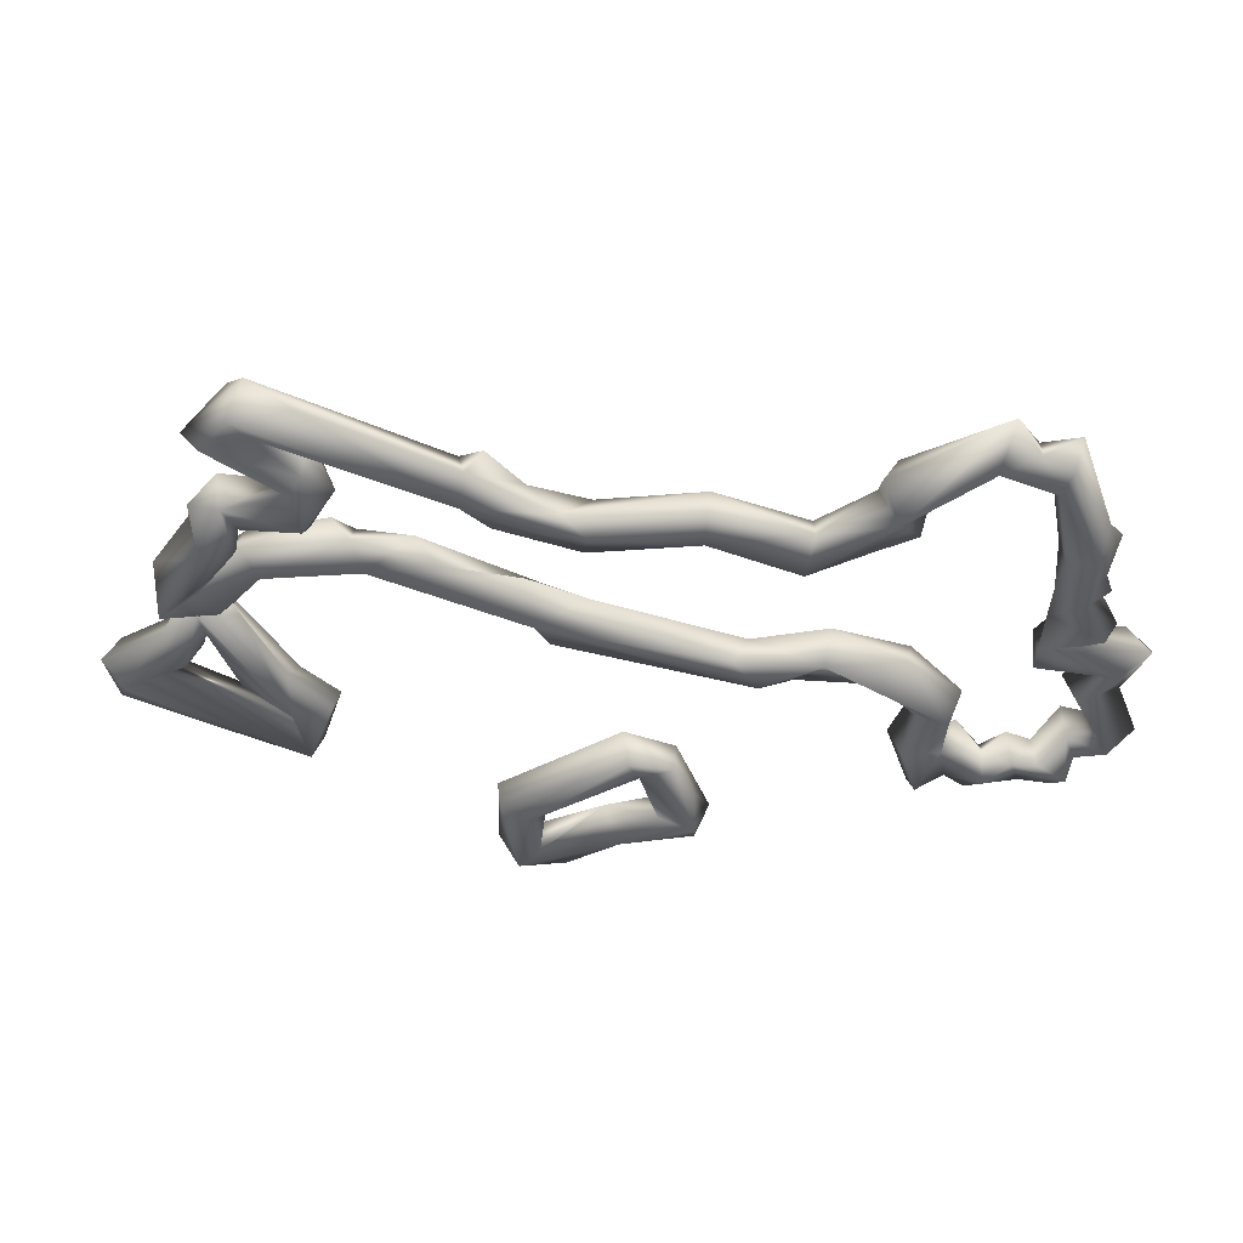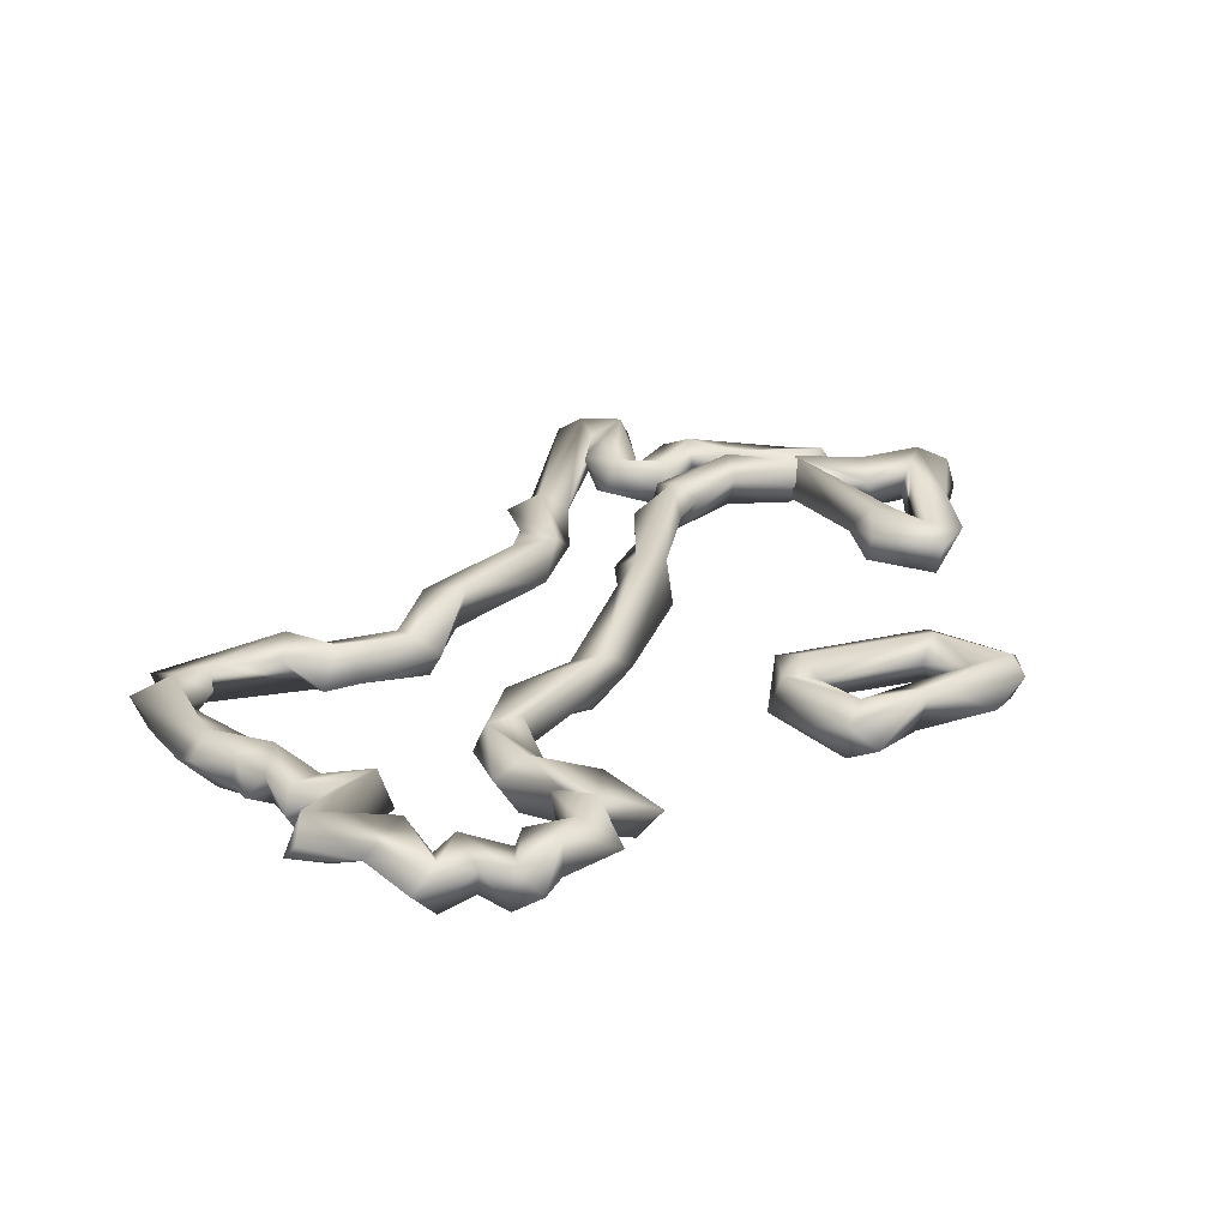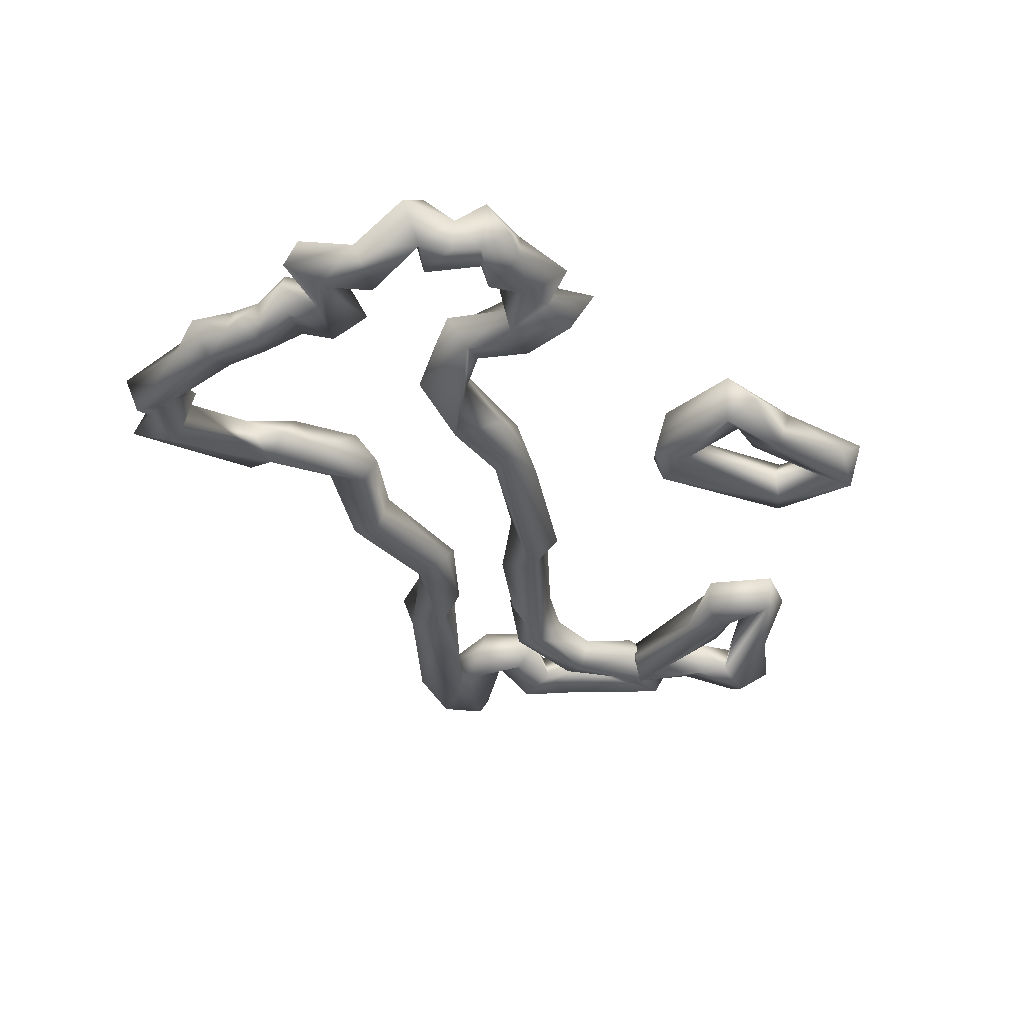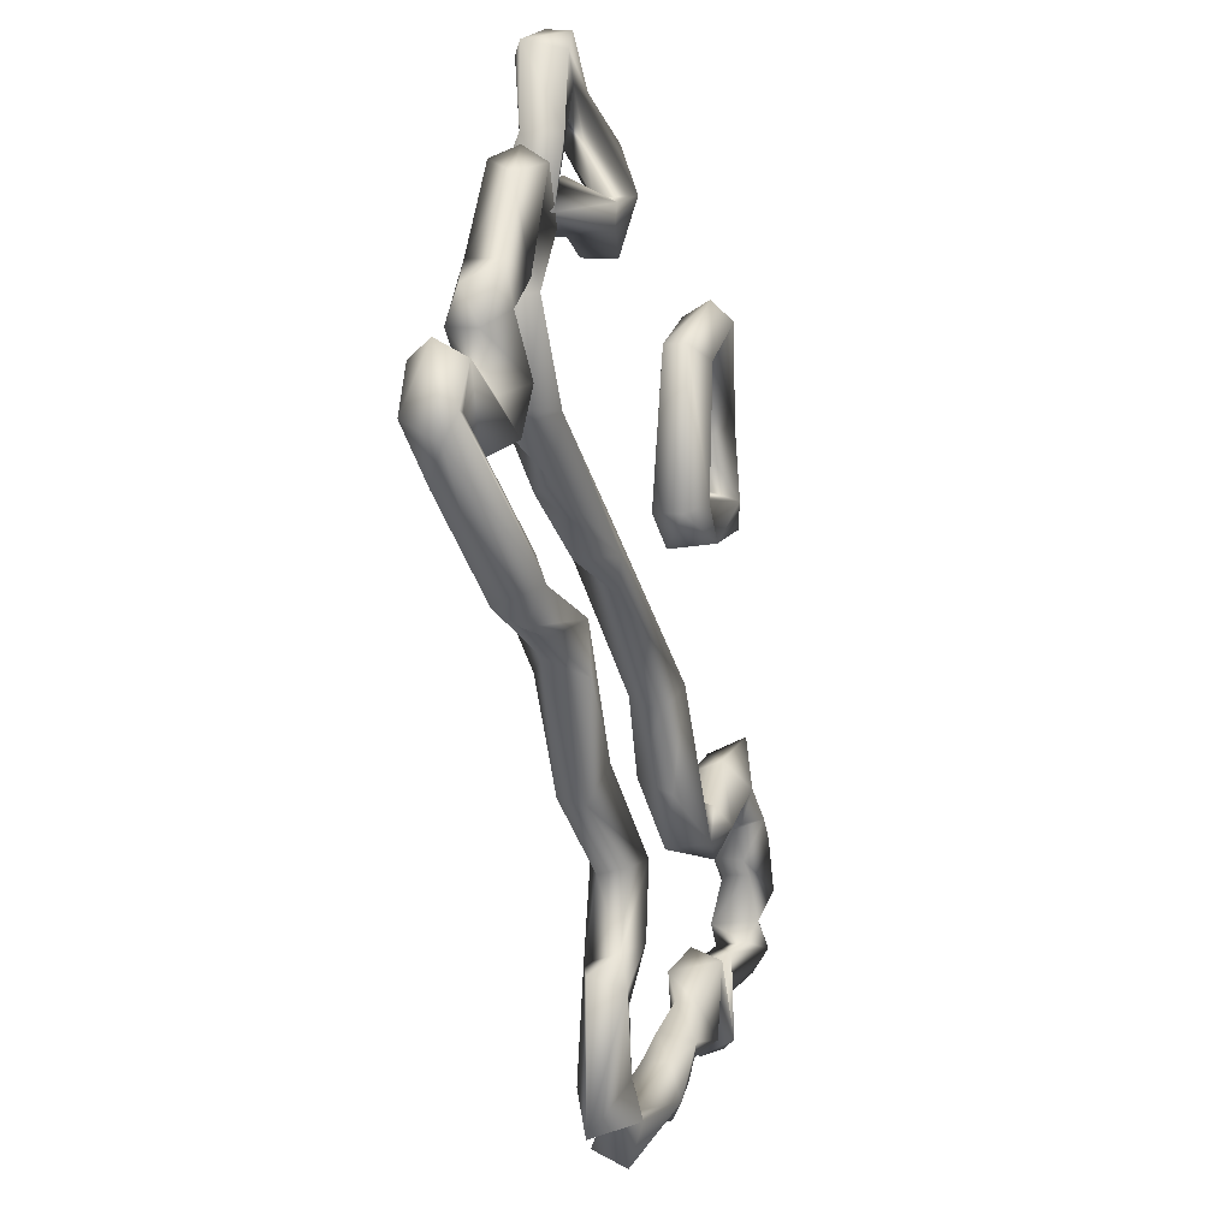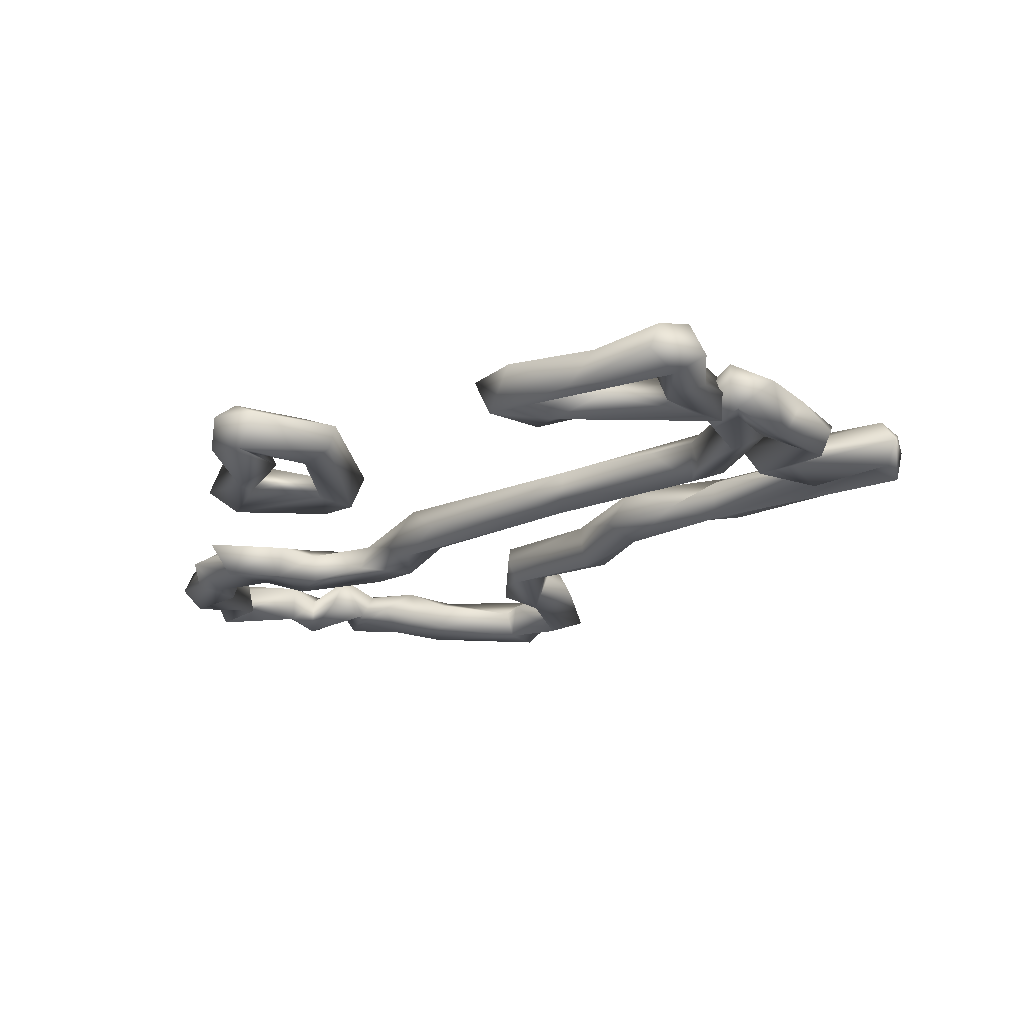
<metadata>
{"format":"obj","ext":"obj","renderer":"f3d","projection":"perspective","resolution":1024,"background":"white","views":[{"elev":-40.1,"azim":120.0,"up":"+Y"},{"elev":25.8,"azim":-114.3,"up":"+Y"},{"elev":-33.0,"azim":-120.3,"up":"+Y"},{"elev":0.7,"azim":108.5,"up":"+Z"},{"elev":-19.7,"azim":3.2,"up":"+Y"}]}
</metadata>
<code>
o IT.001_CUCurve.002
v 1.047 -0.000794 0.4261
v 1.046 0.001841 0.4259
v 1.043 0.000744 0.425
v 1.044 -0.001874 0.4258
v 1.047 -0.000795 0.4317
v 1.046 0.002006 0.4311
v 1.044 -0.000921 0.4285
v 1.045 -0.002019 0.4311
v 1.044 0.001473 0.4327
v 1.043 -0.000682 0.4331
v 1.039 0.000757 0.4297
v 1.044 0.001652 0.4293
v 1.037 -0.001551 0.4283
v 1.032 0.000759 0.4273
v 1.032 0.001966 0.4238
v 1.034 -0.000531 0.4235
v 1.03 -0.001943 0.424
v 1.029 0.000753 0.4237
v 1.033 0.000979 0.4195
v 1.035 -0.001886 0.4223
v 1.034 -0.001416 0.4195
v 1.036 0.001835 0.4211
v 1.036 0.001807 0.4229
v 1.039 -0.000735 0.4204
v 1.039 -0.00076 0.4243
v 1.049 0.001963 0.4207
v 1.046 0.000792 0.4229
v 1.046 -0.001532 0.4224
v 1.046 -0.000873 0.4193
v 1.049 -0.001956 0.4213
v 1.05 1e-06 0.4211
v 1.015 0.001966 0.4036
v 1.017 -0.001911 0.4029
v 1.017 0.000813 0.4151
v 1.013 2.7e-05 0.4126
v 1.014 -0.00195 0.4137
v 1.016 -0.00119 0.4151
v 1.014 0.001946 0.414
v 1.01 0.000945 0.4147
v 1.01 -0.001434 0.4152
v 1.009 -0.001931 0.4177
v 1.011 0.000724 0.4188
v 1.007 0.000923 0.4174
v 1.009 0.001987 0.4173
v 1.007 -0.000898 0.4148
v 1.007 0.001574 0.4098
v 1.011 -3e-06 0.4085
v 1.008 -0.001941 0.4089
v 1.004 -0.000669 0.4038
v 1.007 0.001978 0.404
v 1.008 -0.000969 0.405
v 1.007 -0.00207 0.4025
v 1.005 0.001251 0.4019
v 1.013 0.001877 0.4007
v 1.009 -0.000776 0.4009
v 1.013 0.000645 0.4039
v 1.014 -0.001219 0.4034
v 1.014 -0.001604 0.4003
v 1.018 0.000762 0.4028
v 1.063 -0.0001 0.4119
v 1.063 -0.001923 0.4106
v 1.063 0.001918 0.4107
v 1.055 0.000674 0.409
v 1.058 0.00086 0.4051
v 1.057 -0.001943 0.406
v 1.055 -0.001025 0.4086
v 1.054 0.001919 0.4064
v 1.054 -0.000801 0.4054
v 1.052 0.001939 0.41
v 1.051 8.4e-05 0.4099
v 1.052 -0.001947 0.4093
v 1.054 -0.000983 0.4138
v 1.058 0.000787 0.4128
v 1.056 0.002009 0.4141
v 1.057 -0.001881 0.413
v 1.058 -0.000708 0.4155
v 1.055 0.001353 0.4171
v 1.051 -0.000766 0.4159
v 1.052 0.001783 0.4163
v 1.054 -0.001922 0.4174
v 1.053 0.00085 0.4226
v 1.05 -0.001251 0.4205
v 1.05 -0.001939 0.424
v 1.051 0.000967 0.4206
v 1.049 3e-05 0.4249
v 1.049 0.001924 0.4237
v 1.047 -2.1e-05 0.4201
v 1.048 0.001927 0.4197
v 1.048 -0.001945 0.4198
v 1.049 0.000848 0.4151
v 1.051 0.00202 0.4155
v 1.05 -0.001913 0.4149
v 1.052 -0.000834 0.415
v 1.05 0.000886 0.4085
v 1.046 0.000448 0.4105
v 1.047 0.002062 0.4085
v 1.047 -0.001418 0.4101
v 1.049 -0.001084 0.4074
v 1.047 -0.002015 0.4079
v 1.043 0.000829 0.4073
v 1.046 0.000743 0.4042
v 1.044 -0.001087 0.4035
v 1.035 0.001129 0.4024
v 1.035 0.001923 0.3996
v 1.039 -0.000249 0.3993
v 1.035 -0.001989 0.4004
v 1.032 -0.000812 0.4011
v 1.023 -0.000688 0.3936
v 1.021 0.001921 0.3906
v 1.033 0.000925 0.3971
v 1.024 -0.001415 0.3899
v 1.02 -0.001966 0.3894
v 1.023 0.000745 0.3887
v 1.018 -0.000433 0.3874
v 1.02 -0.001938 0.3839
v 1.021 0.000958 0.3828
v 1.015 0.001954 0.3789
v 1.016 0.001425 0.382
v 1.015 -0.000732 0.3822
v 1.016 -0.000999 0.3785
v 1.01 -0.001385 0.3806
v 1.009 0.002028 0.3797
v 1.01 0.000843 0.3813
v 1.009 0.000635 0.3772
v 1.009 -0.001959 0.3788
v 1.008 0.000697 0.3845
v 1.006 0.000745 0.3808
v 1.006 -0.001636 0.3809
v 1.007 -0.001809 0.3835
v 1.003 -0.001947 0.3846
v 1.001 0.000683 0.3859
v 1.002 -0.000989 0.3822
v 1.003 0.001758 0.382
v 1.005 0.001554 0.3795
v 1.002 5e-05 0.3788
v 1.001 -0.00195 0.3796
v 1.001 0.002006 0.3795
v 0.9986 -8e-06 0.382
v 0.999 0.001949 0.3779
v 0.9982 -0.000746 0.3775
v 1.002 0.000907 0.3765
v 1.002 -0.001796 0.3766
v 0.9963 -0.000663 0.3755
v 1.001 0.000829 0.3752
v 1 -0.001461 0.3751
v 0.9976 -0.002004 0.3737
v 0.9967 0.001728 0.3736
v 0.9987 0.000844 0.372
v 1.002 0.001956 0.3718
v 0.9995 -0.001404 0.3722
v 1.003 -0.001625 0.3715
v 1.002 0.000921 0.3701
v 0.9995 -0.002163 0.3694
v 0.9989 0.001921 0.3693
v 0.9982 0.000419 0.3672
v 1.007 0.001156 0.3699
v 1.004 4e-06 0.3662
v 1.006 -0.001791 0.369
v 1.007 0.000584 0.3626
v 1.008 0.000707 0.3666
v 1.008 -0.002002 0.3652
v 1.008 -0.000956 0.3621
v 1.009 0.001947 0.3637
v 1.011 -0.000871 0.3665
v 1.011 0.001551 0.3673
v 1.011 -0.00076 0.3707
v 1.012 0.00196 0.37
v 1.014 -0.001648 0.3692
v 1.014 0.000976 0.3669
v 1.012 -0.001841 0.3644
v 1.012 -0 0.3634
v 1.012 0.001818 0.3642
v 1.016 0.000981 0.3634
v 1.018 0.001914 0.3649
v 1.016 -0.000438 0.3674
v 1.017 -0.001991 0.3643
v 1.019 -0.000889 0.3656
v 1.016 -0.000774 0.3621
v 1.018 0.001415 0.3622
v 1.018 -0.000777 0.3618
v 1.021 0.000923 0.364
v 1.021 -0.001304 0.3637
v 1.021 -0.002026 0.3614
v 1.02 0.000697 0.3595
v 1.023 -0.000711 0.3594
v 1.022 0.001942 0.3612
v 1.028 0.000617 0.3616
v 1.029 -0.001673 0.3612
v 1.031 0.000897 0.3581
v 1.03 -0.001872 0.3593
v 1.031 0.001964 0.3614
v 1.029 0.000741 0.3638
v 1.032 -0.000767 0.3608
v 1.033 -0.002002 0.3639
v 1.032 0.001517 0.3644
v 1.036 -0.000332 0.361
v 1.034 0.001938 0.3708
v 1.032 -0.001991 0.3721
v 1.031 0.001121 0.3694
v 1.035 -0.000614 0.3717
v 1.033 0.001034 0.373
v 1.03 0.001996 0.3735
v 1.029 -0.000741 0.3718
v 1.029 -0.000729 0.3753
v 1.033 -0.000744 0.3782
v 1.029 0.001932 0.3791
v 1.032 0.001379 0.3787
v 1.029 -2.3e-05 0.3812
v 1.03 -0.001914 0.3805
v 1.039 0.000778 0.3834
v 1.037 -0.00194 0.3851
v 1.039 -0.001377 0.3838
v 1.037 0.00157 0.3861
v 1.041 0.001941 0.3917
v 1.039 -0.000743 0.3936
v 1.042 -0.001938 0.3921
v 1.046 0.00075 0.3944
v 1.042 0.001761 0.3956
v 1.045 -0.000771 0.3981
v 1.044 -0.000652 0.3931
v 1.049 -0.00195 0.3982
v 1.051 0.000698 0.3951
v 1.051 -0.00125 0.3964
v 1.05 0.001993 0.3977
v 1.049 0.000794 0.3997
v 1.062 -0.000866 0.4032
v 1.062 0.001168 0.4076
v 1.061 -0.000852 0.4077
v 1.064 -0.001973 0.4072
v 1.065 0.001007 0.4057
v 1.064 0.00188 0.4076
f 31 1 30
f 26 1 31
f 28 3 27
f 30 4 28
f 3 2 26
f 1 4 30
f 2 5 1
f 3 6 2
f 4 7 3
f 1 8 4
f 9 10 5
f 9 11 10
f 6 11 9
f 12 14 11
f 13 17 8
f 16 15 12
f 17 16 7
f 14 17 13
f 15 18 14
f 18 21 17
f 15 19 18
f 16 23 15
f 17 20 16
f 19 24 21
f 23 26 22
f 25 27 23
f 20 28 25
f 26 29 24
f 27 26 23
f 28 27 25
f 29 30 20
f 26 31 29
f 59 37 33
f 32 34 59
f 56 38 32
f 57 35 56
f 33 36 57
f 37 36 33
f 35 39 38
f 37 41 36
f 38 42 34
f 40 39 35
f 39 44 38
f 42 41 37
f 43 45 41
f 43 46 45
f 44 46 43
f 39 46 44
f 41 47 40
f 45 48 41
f 46 49 48
f 47 50 46
f 48 51 47
f 50 54 53
f 51 56 50
f 56 54 50
f 52 57 51
f 55 58 52
f 54 58 55
f 54 59 58
f 56 32 54
f 60 61 229
f 60 66 61
f 62 63 60
f 228 64 227
f 61 65 228
f 64 67 62
f 66 65 61
f 65 68 64
f 68 67 64
f 66 71 65
f 70 69 67
f 63 75 66
f 69 73 63
f 70 74 69
f 73 76 75
f 74 77 73
f 72 79 74
f 75 78 72
f 79 81 77
f 81 83 80
f 82 84 79
f 83 82 78
f 86 87 85
f 87 89 83
f 84 88 86
f 87 92 89
f 88 90 87
f 84 91 88
f 82 93 84
f 92 93 82
f 92 98 93
f 90 97 92
f 91 96 90
f 94 96 91
f 97 99 92
f 98 96 94
f 95 99 97
f 96 100 95
f 98 101 96
f 99 101 98
f 100 106 99
f 96 103 100
f 99 105 102
f 102 105 104
f 103 107 106
f 103 108 107
f 104 109 103
f 110 109 104
f 108 112 106
f 111 113 110
f 109 114 108
f 112 115 111
f 115 116 113
f 116 117 109
f 117 118 109
f 118 119 114
f 120 117 116
f 119 125 115
f 117 123 118
f 123 129 121
f 122 126 123
f 125 127 124
f 127 133 122
f 126 130 129
f 133 131 126
f 131 132 130
f 127 134 133
f 132 128 130
f 128 134 127
f 128 135 134
f 132 136 128
f 133 138 132
f 137 138 133
f 137 139 138
f 139 140 138
f 135 141 137
f 140 142 136
f 142 141 135
f 139 143 140
f 141 147 139
f 142 144 141
f 140 146 142
f 144 149 147
f 148 150 146
f 150 151 146
f 145 151 144
f 150 153 151
f 148 153 150
f 154 155 148
f 154 157 155
f 152 156 154
f 155 157 153
f 153 156 152
f 157 158 153
f 157 161 158
f 163 159 157
f 158 160 156
f 163 164 162
f 161 166 160
f 164 168 161
f 168 169 167
f 169 172 167
f 165 171 164
f 171 176 170
f 172 173 171
f 169 174 172
f 175 174 169
f 176 177 175
f 174 179 173
f 179 180 178
f 176 182 177
f 181 186 174
f 180 183 176
f 179 184 180
f 186 184 179
f 184 185 183
f 182 187 181
f 183 188 182
f 189 190 185
f 187 191 186
f 188 192 187
f 194 195 192
f 193 194 188
f 191 196 193
f 195 196 191
f 195 197 196
f 198 199 195
f 196 198 194
f 197 201 200
f 199 202 197
f 203 202 199
f 198 204 203
f 201 205 198
f 205 209 198
f 206 207 201
f 204 206 202
f 207 210 205
f 206 210 207
f 208 213 206
f 209 213 208
f 205 211 209
f 213 214 210
f 220 216 212
f 211 215 213
f 212 216 211
f 214 217 220
f 216 219 215
f 219 224 218
f 217 223 220
f 218 222 217
f 230 226 223
f 225 231 224
f 221 228 225
f 226 229 221
f 231 60 230
f 227 62 231
f 26 2 1
f 27 3 26
f 28 4 3
f 2 6 5
f 3 12 6
f 3 7 12
f 4 8 7
f 1 5 8
f 6 9 5
f 5 10 8
f 10 11 13
f 6 12 11
f 10 13 8
f 11 14 13
f 12 15 14
f 7 16 12
f 8 17 7
f 14 18 17
f 18 19 21
f 15 22 19
f 15 23 22
f 17 21 20
f 19 22 24
f 21 24 20
f 20 25 16
f 16 25 23
f 22 26 24
f 24 29 20
f 20 30 28
f 29 31 30
f 59 34 37
f 56 35 38
f 57 36 35
f 32 38 34
f 36 40 35
f 36 41 40
f 34 42 37
f 38 44 42
f 42 43 41
f 42 44 43
f 45 46 48
f 39 47 46
f 40 47 39
f 41 48 47
f 46 53 49
f 46 50 53
f 47 51 50
f 48 52 51
f 48 49 52
f 49 53 52
f 53 55 52
f 53 54 55
f 51 57 56
f 52 58 57
f 58 59 33
f 54 32 59
f 58 33 57
f 231 62 60
f 60 63 66
f 227 64 62
f 228 65 64
f 62 67 63
f 67 69 63
f 68 70 67
f 65 71 68
f 68 71 70
f 71 72 70
f 70 72 74
f 66 75 71
f 63 73 75
f 69 74 73
f 71 75 72
f 73 77 76
f 76 77 80
f 72 78 79
f 76 80 75
f 74 79 77
f 75 80 78
f 77 81 80
f 78 82 79
f 79 86 81
f 80 83 78
f 79 84 86
f 81 85 83
f 81 86 85
f 85 87 83
f 86 88 87
f 83 89 82
f 87 90 92
f 88 91 90
f 89 92 82
f 84 93 91
f 93 94 91
f 93 98 94
f 90 95 97
f 90 96 95
f 92 99 98
f 95 100 99
f 99 102 101
f 101 104 96
f 101 102 104
f 100 103 106
f 96 104 103
f 99 106 105
f 105 110 104
f 105 106 110
f 103 109 108
f 106 111 110
f 107 108 106
f 106 112 111
f 110 113 109
f 108 114 112
f 111 115 113
f 112 114 115
f 113 116 109
f 109 118 114
f 114 119 115
f 115 120 116
f 115 125 120
f 120 124 117
f 119 121 125
f 118 123 119
f 117 122 123
f 119 123 121
f 117 124 122
f 120 125 124
f 123 126 129
f 124 127 122
f 125 128 127
f 121 129 125
f 125 129 128
f 122 133 126
f 129 130 128
f 126 131 130
f 131 133 132
f 134 135 137
f 128 136 135
f 134 137 133
f 132 138 136
f 138 140 136
f 137 141 139
f 136 142 135
f 139 147 143
f 141 144 147
f 142 145 144
f 142 146 145
f 140 143 146
f 143 147 146
f 147 148 146
f 147 149 148
f 146 151 145
f 144 151 149
f 151 152 149
f 149 154 148
f 149 152 154
f 151 153 152
f 148 155 153
f 154 156 157
f 153 158 156
f 156 163 157
f 157 159 162
f 156 160 163
f 158 161 160
f 157 162 161
f 159 163 162
f 163 165 164
f 160 167 163
f 160 166 167
f 162 164 161
f 163 167 165
f 161 168 166
f 166 168 167
f 168 175 169
f 164 170 168
f 167 172 165
f 168 170 175
f 164 171 170
f 165 172 171
f 171 173 176
f 172 174 173
f 170 176 175
f 175 177 174
f 173 178 176
f 173 179 178
f 178 180 176
f 177 181 174
f 177 182 181
f 174 186 179
f 176 183 182
f 180 184 183
f 184 186 185
f 181 187 186
f 182 188 187
f 186 189 185
f 185 190 183
f 186 191 189
f 183 190 188
f 189 193 190
f 189 191 193
f 187 192 191
f 190 193 188
f 192 195 191
f 188 194 192
f 193 196 194
f 196 197 200
f 194 198 195
f 195 199 197
f 196 200 198
f 200 201 198
f 197 202 201
f 198 203 199
f 203 204 202
f 202 206 201
f 198 209 204
f 201 207 205
f 204 208 206
f 204 209 208
f 205 210 212
f 209 211 213
f 205 212 211
f 206 213 210
f 210 220 212
f 210 214 220
f 213 218 214
f 213 215 218
f 211 216 215
f 214 218 217
f 215 219 218
f 216 221 219
f 216 220 221
f 219 225 224
f 219 221 225
f 217 222 223
f 218 224 222
f 220 223 221
f 222 224 223
f 224 230 223
f 223 226 221
f 224 231 230
f 225 227 231
f 225 228 227
f 221 229 228
f 226 230 229
f 230 60 229
f 229 61 228

</code>
